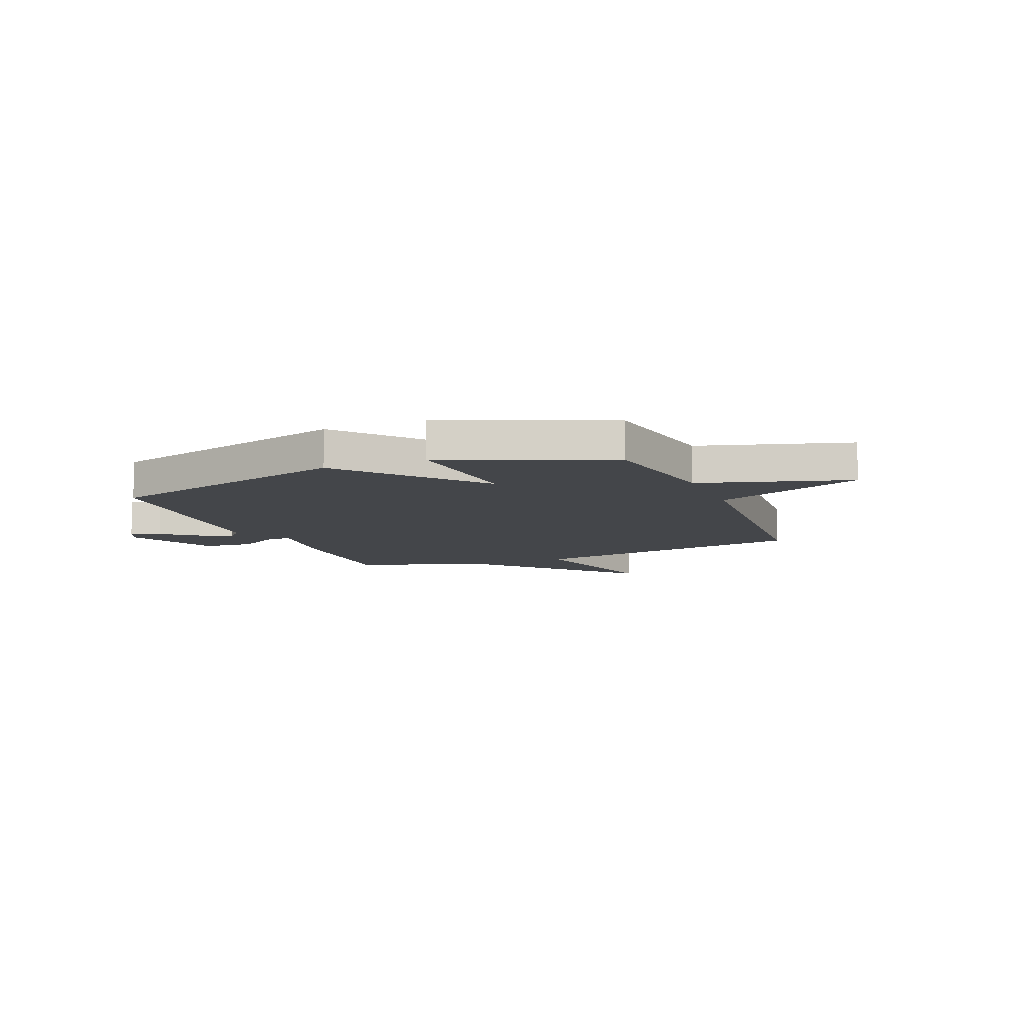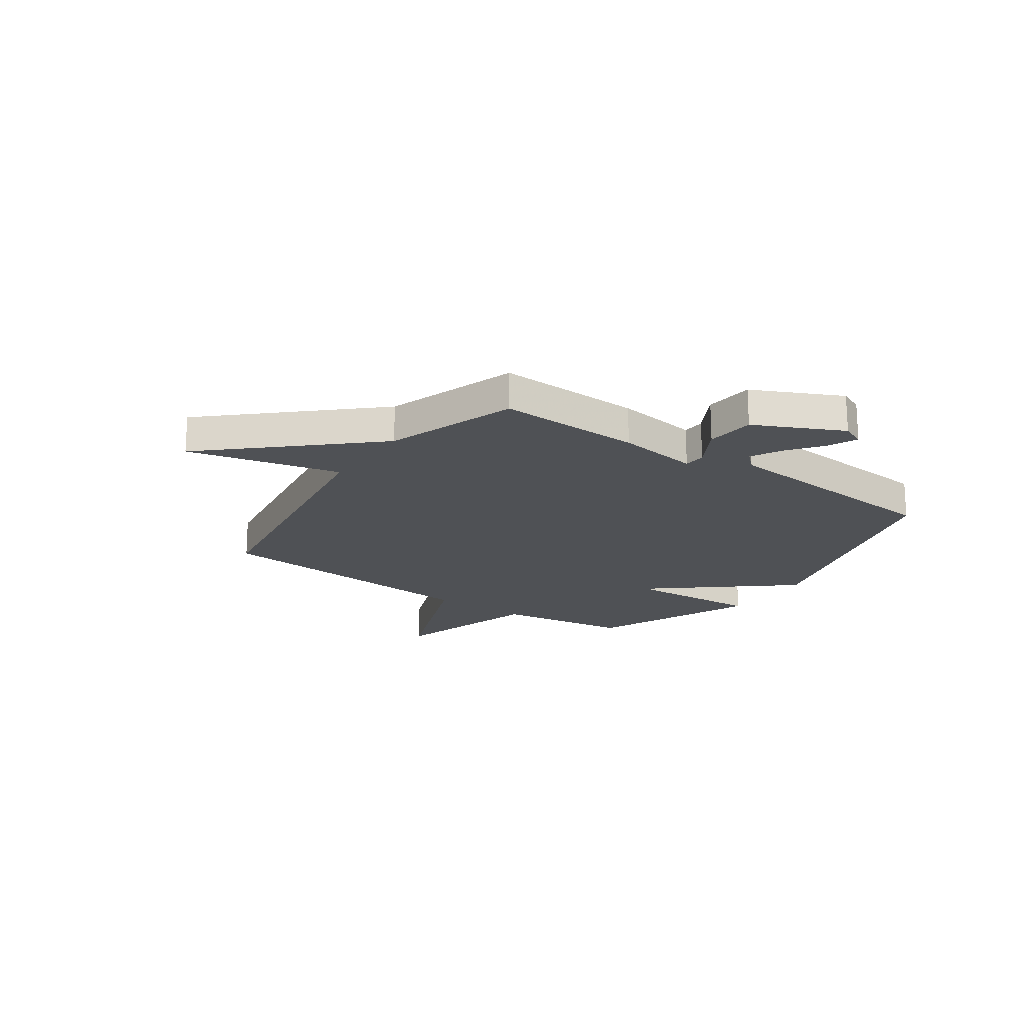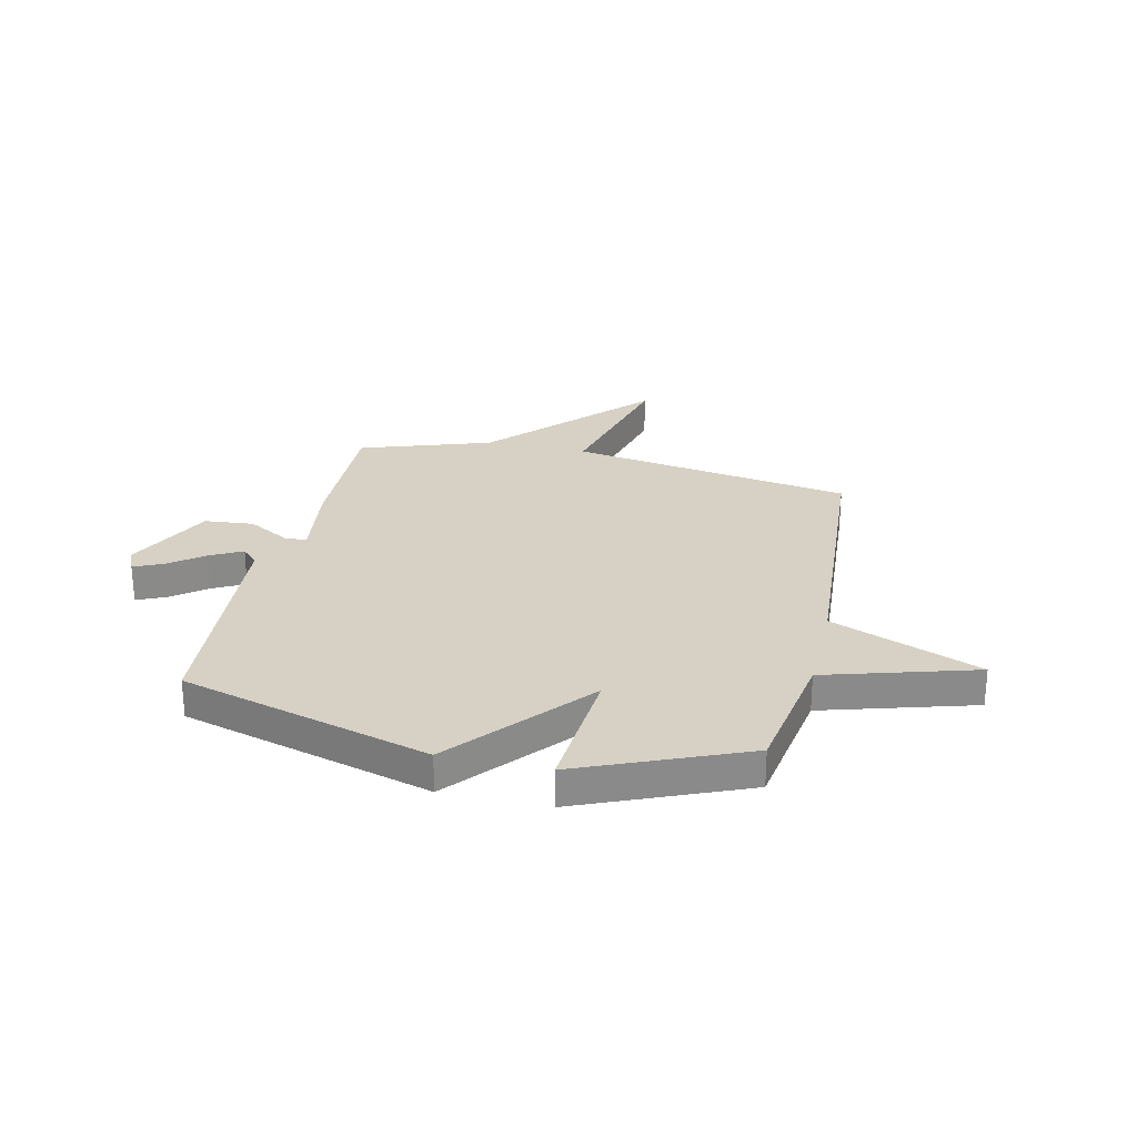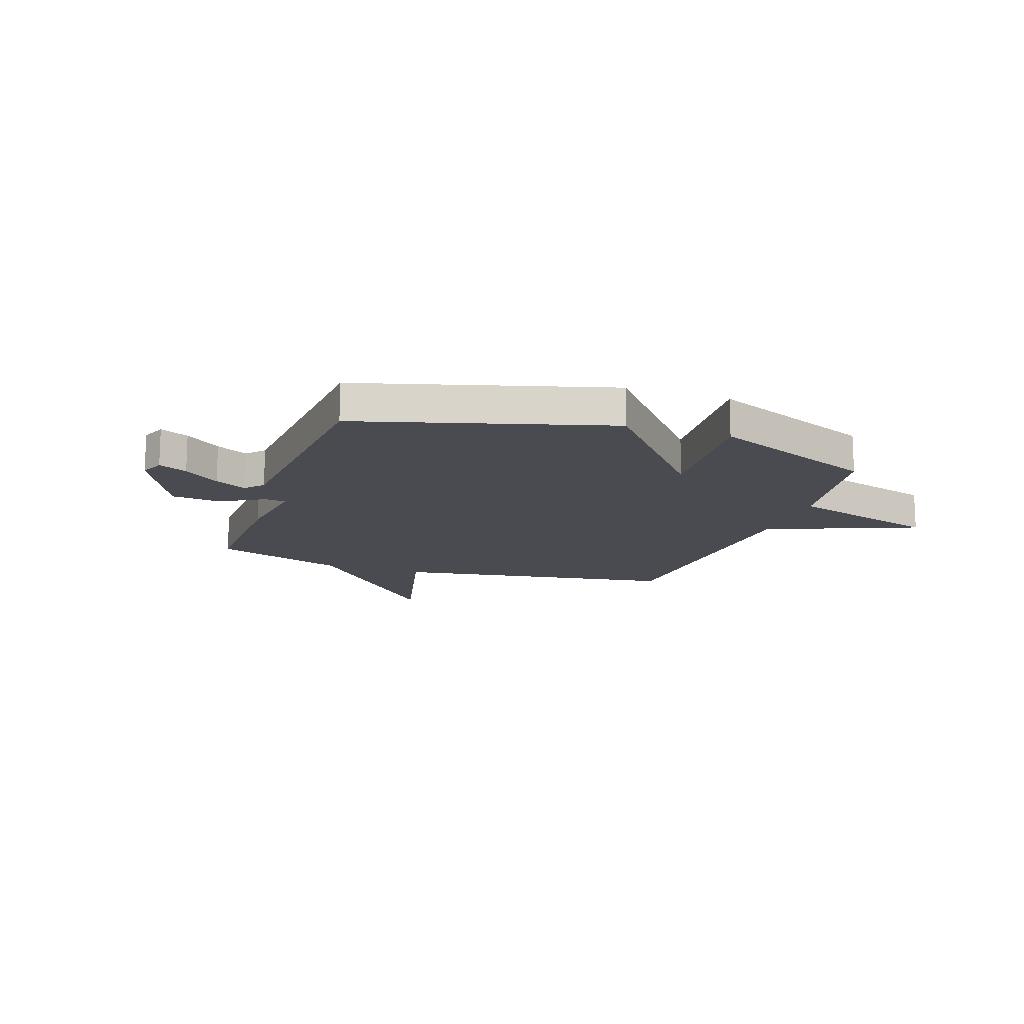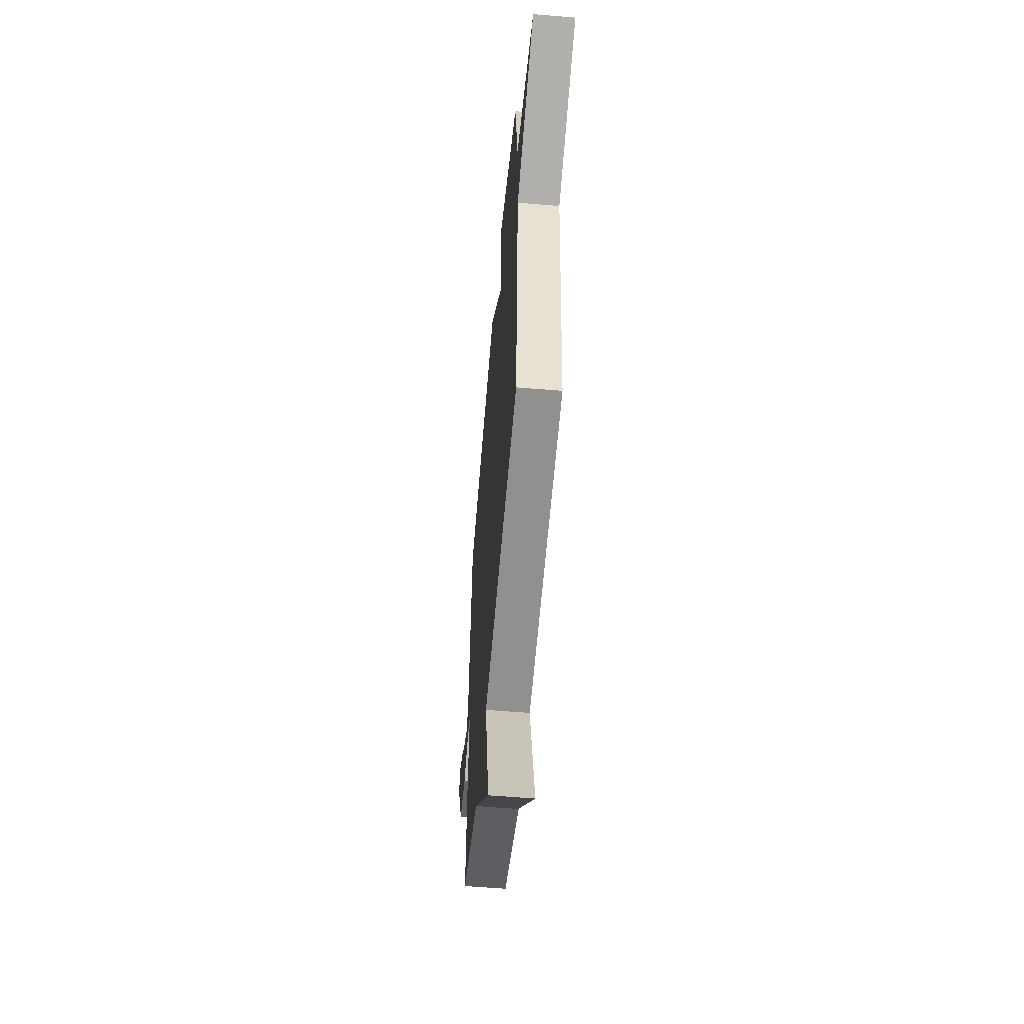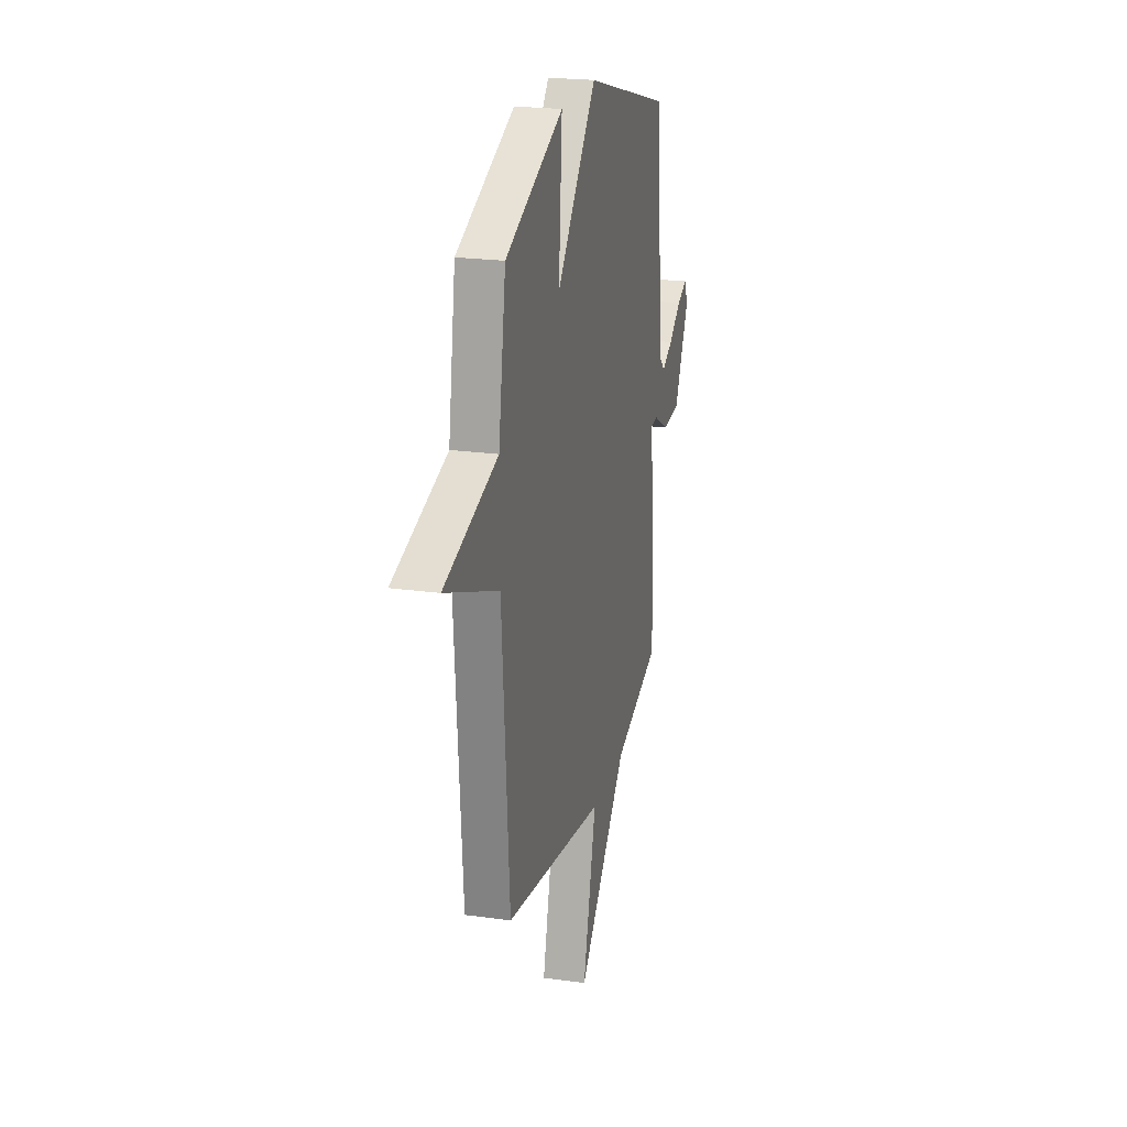
<metadata>
{"format":"obj","ext":"obj","renderer":"f3d","projection":"perspective","resolution":1024,"background":"white","views":[{"elev":-9.5,"azim":22.5,"up":"+Y"},{"elev":-19.7,"azim":-125.0,"up":"+Y"},{"elev":26.9,"azim":13.0,"up":"+Y"},{"elev":-14.6,"azim":-18.8,"up":"+Y"},{"elev":-56.6,"azim":85.0,"up":"+Z"},{"elev":22.1,"azim":103.7,"up":"+Z"}]}
</metadata>
<code>
v 0.5 0.07 -0.5
v -0.047 0.07 -0.586
v 0.025 0.07 -0.882
v -0.247 0.07 -0.586
v -0.5 0.07 -0.5
v -0.492 0.07 -0.221
v -0.47 0.07 -0.062
v -0.512 0.07 -0.059
v -0.594 0.07 -0.105
v -0.689 0.07 -0.096
v -0.771 0.07 0.074
v -0.751 0.07 0.12
v -0.696 0.07 0.095
v -0.628 0.07 0.043
v -0.568 0.07 0.011
v -0.536 0.07 0.045
v -0.5 0.07 0.5
v -0.018 0.07 0.635
v 0.2 0.07 0.373
v 0.182 0.07 0.635
v 0.5 0.07 0.5
v 0.54 0.07 0.241
v 0.829 0.07 0.155
v 0.54 0.07 0.041
v 0.5 0 -0.5
v -0.047 0 -0.586
v 0.025 0 -0.882
v -0.247 0 -0.586
v -0.5 0 -0.5
v -0.492 0 -0.221
v -0.47 0 -0.062
v -0.512 0 -0.059
v -0.594 0 -0.105
v -0.689 0 -0.096
v -0.771 0 0.074
v -0.751 0 0.12
v -0.696 0 0.095
v -0.628 0 0.043
v -0.568 0 0.011
v -0.536 0 0.045
v -0.5 0 0.5
v -0.018 0 0.635
v 0.2 0 0.373
v 0.182 0 0.635
v 0.5 0 0.5
v 0.54 0 0.241
v 0.829 0 0.155
v 0.54 0 0.041
f 22 23 24
f 22 24 1
f 21 22 1
f 20 21 1
f 19 20 1
f 19 1 2
f 18 19 2
f 17 18 2
f 16 17 2
f 12 13 14
f 11 12 14
f 10 11 14
f 9 10 14
f 8 9 14
f 7 8 14 15
f 4 5 6 7
f 2 3 4 7
f 16 2 7
f 7 15 16
f 48 47 46
f 25 48 46
f 25 46 45
f 25 45 44
f 25 44 43
f 26 25 43
f 26 43 42
f 26 42 41
f 26 41 40
f 38 37 36
f 38 36 35
f 38 35 34
f 38 34 33
f 38 33 32
f 39 38 32 31
f 31 30 29 28
f 31 28 27 26
f 31 26 40
f 40 39 31
f 1 25 26 2
f 2 26 27 3
f 3 27 28 4
f 4 28 29 5
f 5 29 30 6
f 6 30 31 7
f 7 31 32 8
f 8 32 33 9
f 9 33 34 10
f 10 34 35 11
f 11 35 36 12
f 12 36 37 13
f 13 37 38 14
f 14 38 39 15
f 15 39 40 16
f 16 40 41 17
f 17 41 42 18
f 18 42 43 19
f 19 43 44 20
f 20 44 45 21
f 21 45 46 22
f 22 46 47 23
f 23 47 48 24
f 24 48 25 1

</code>
